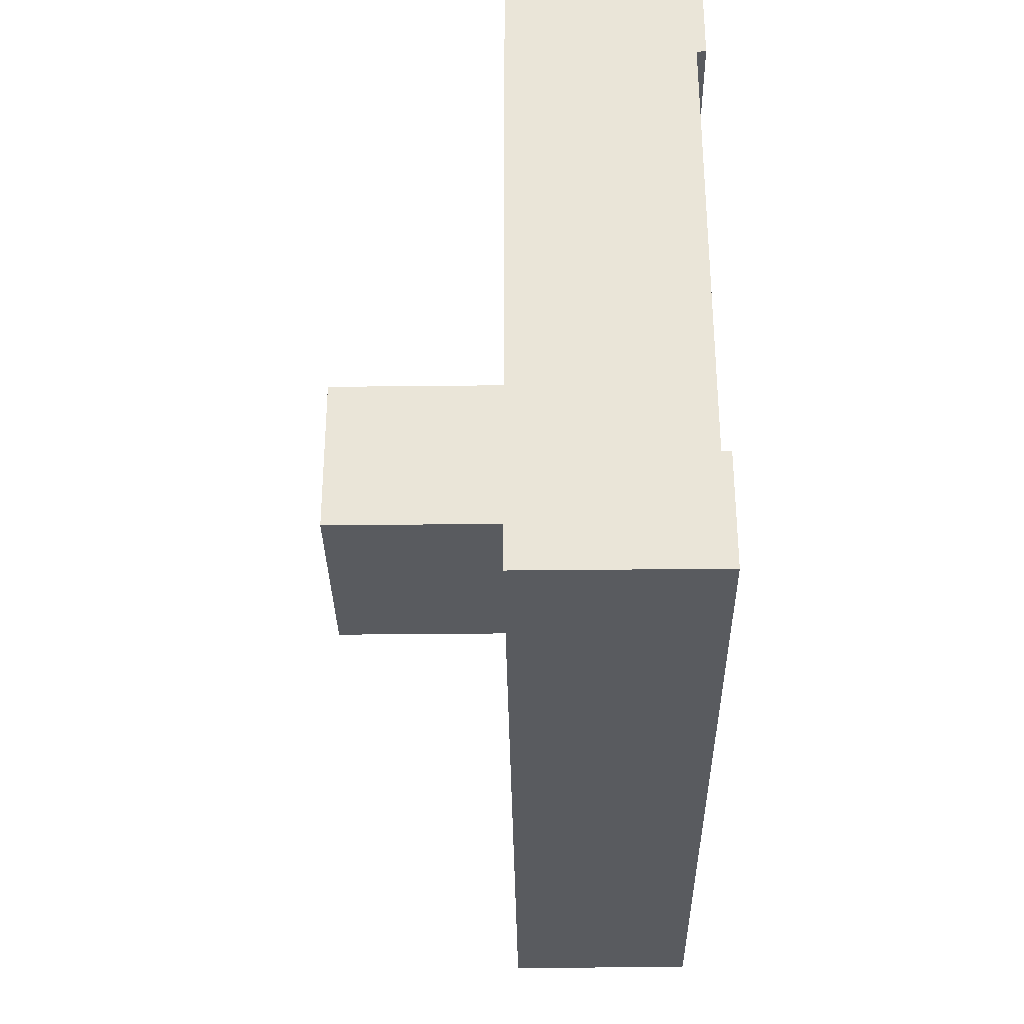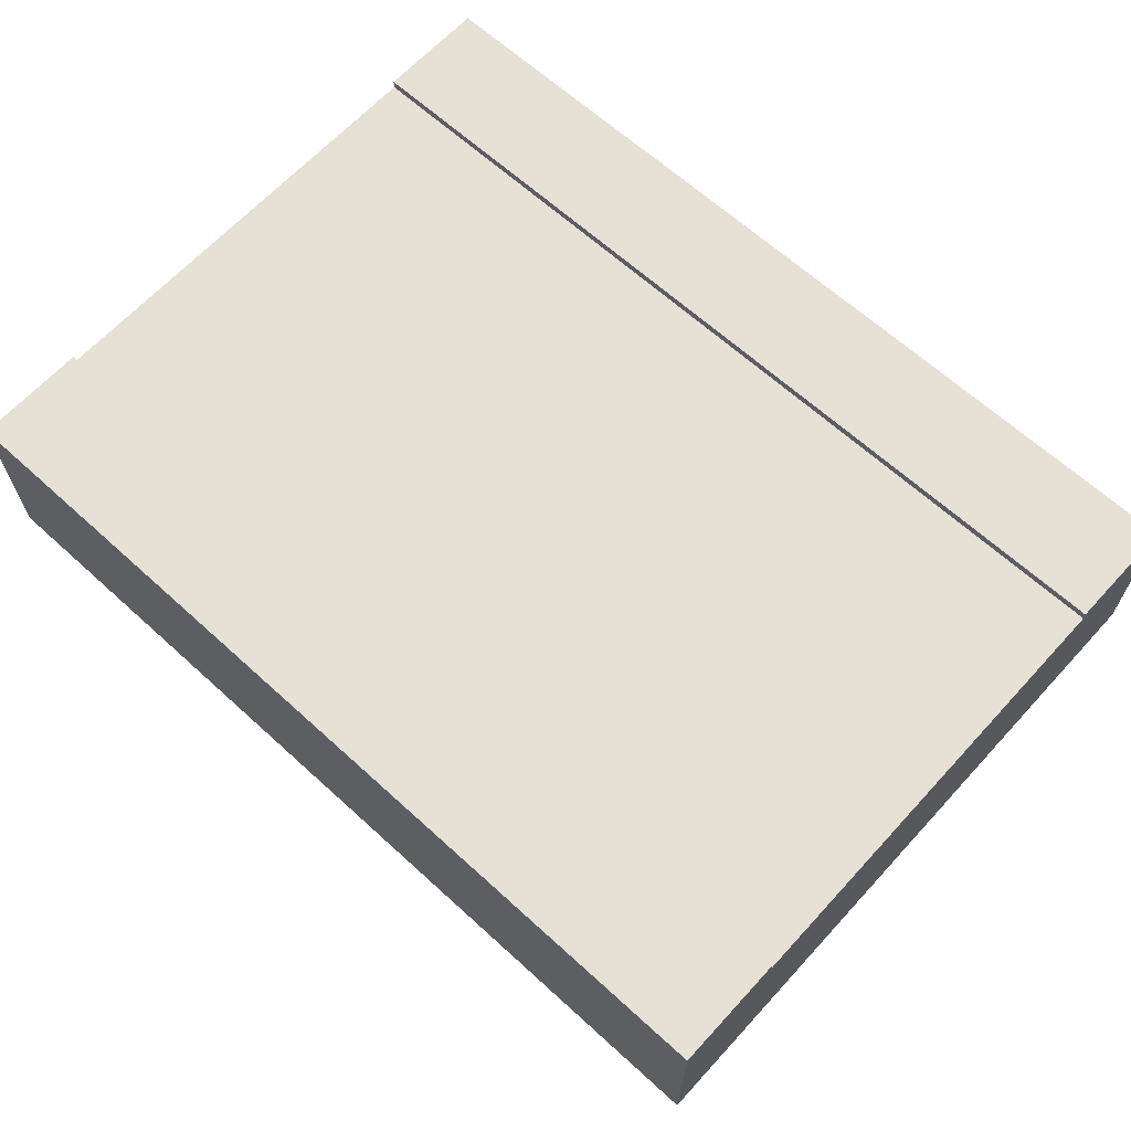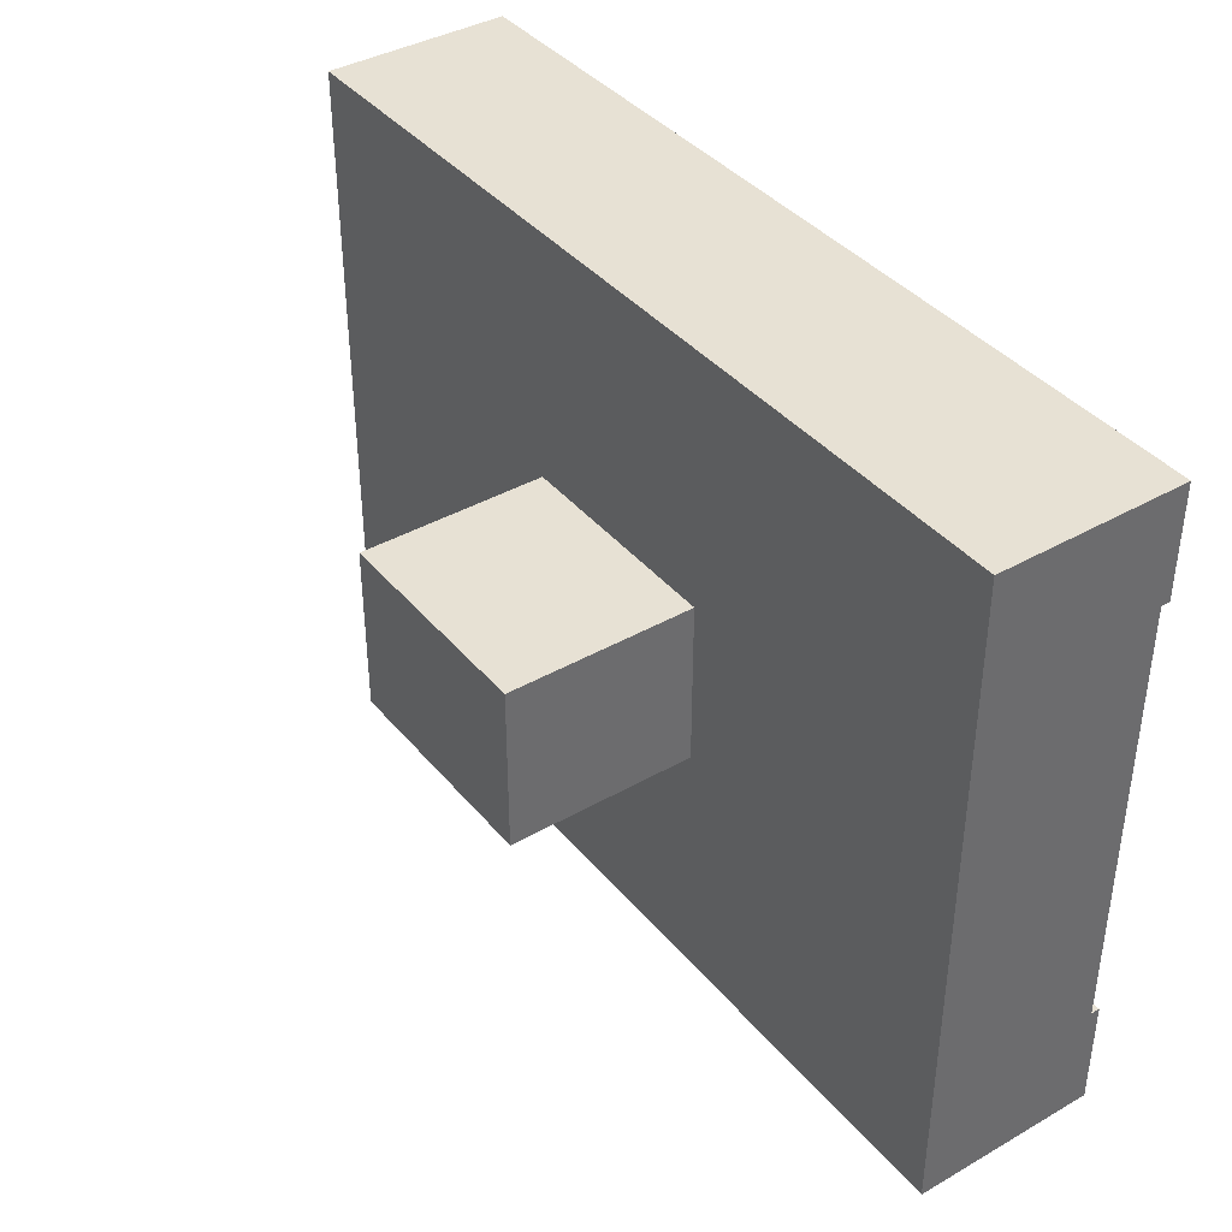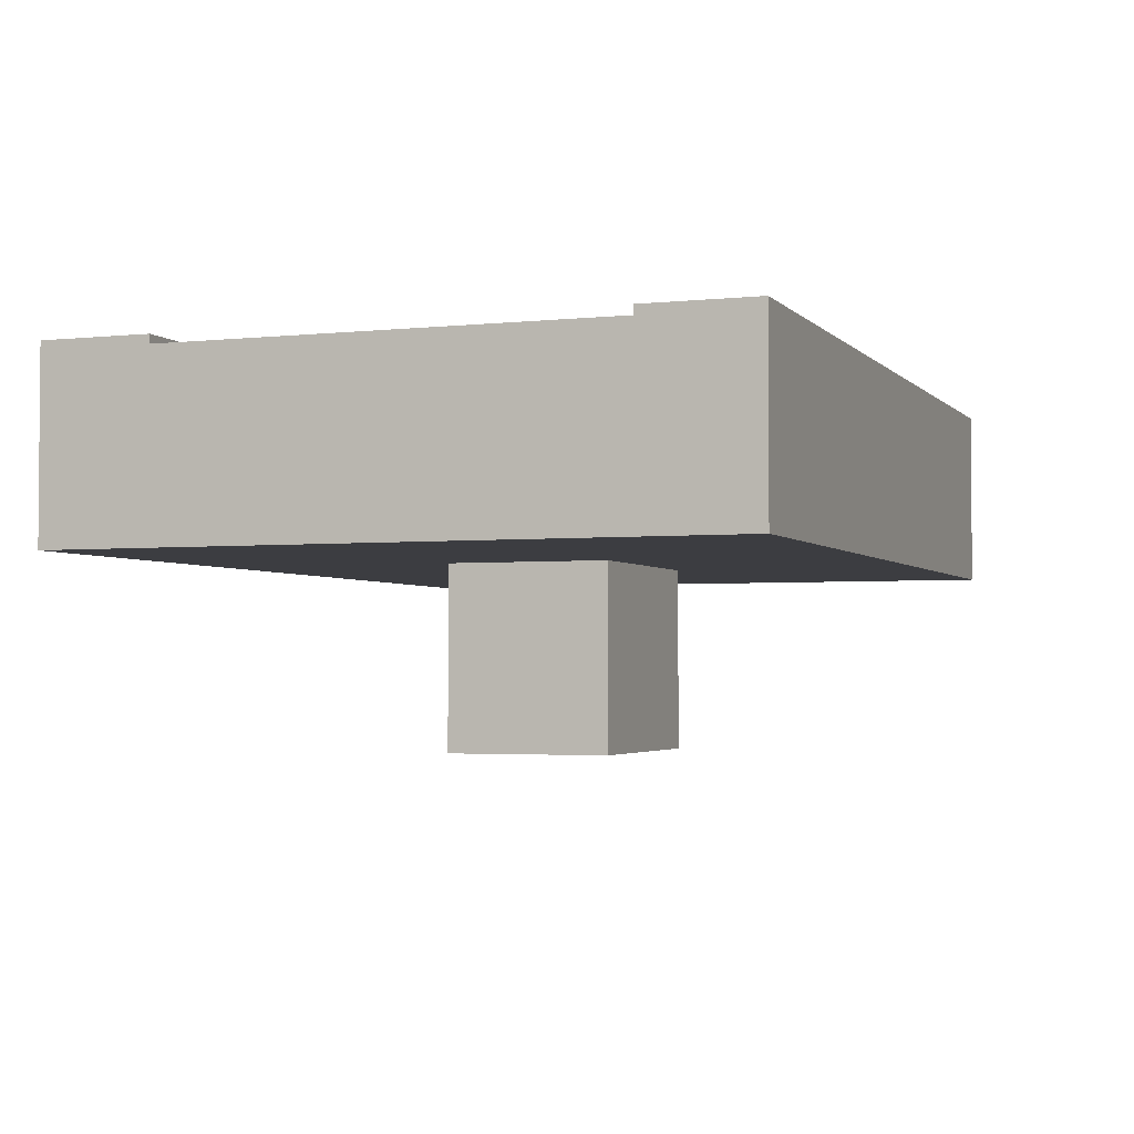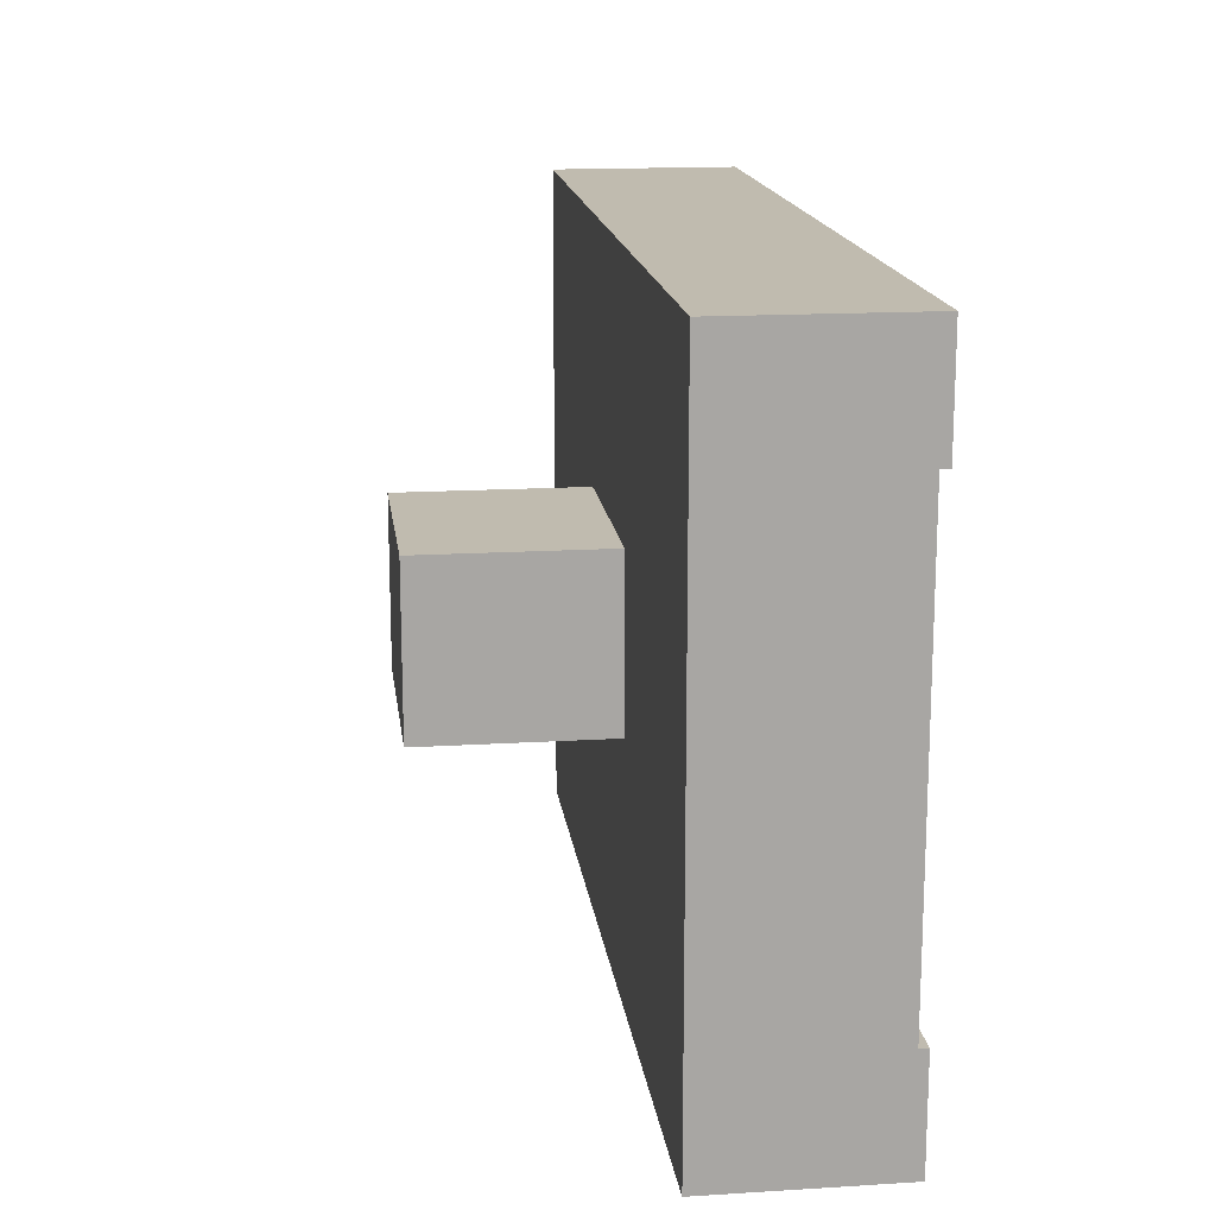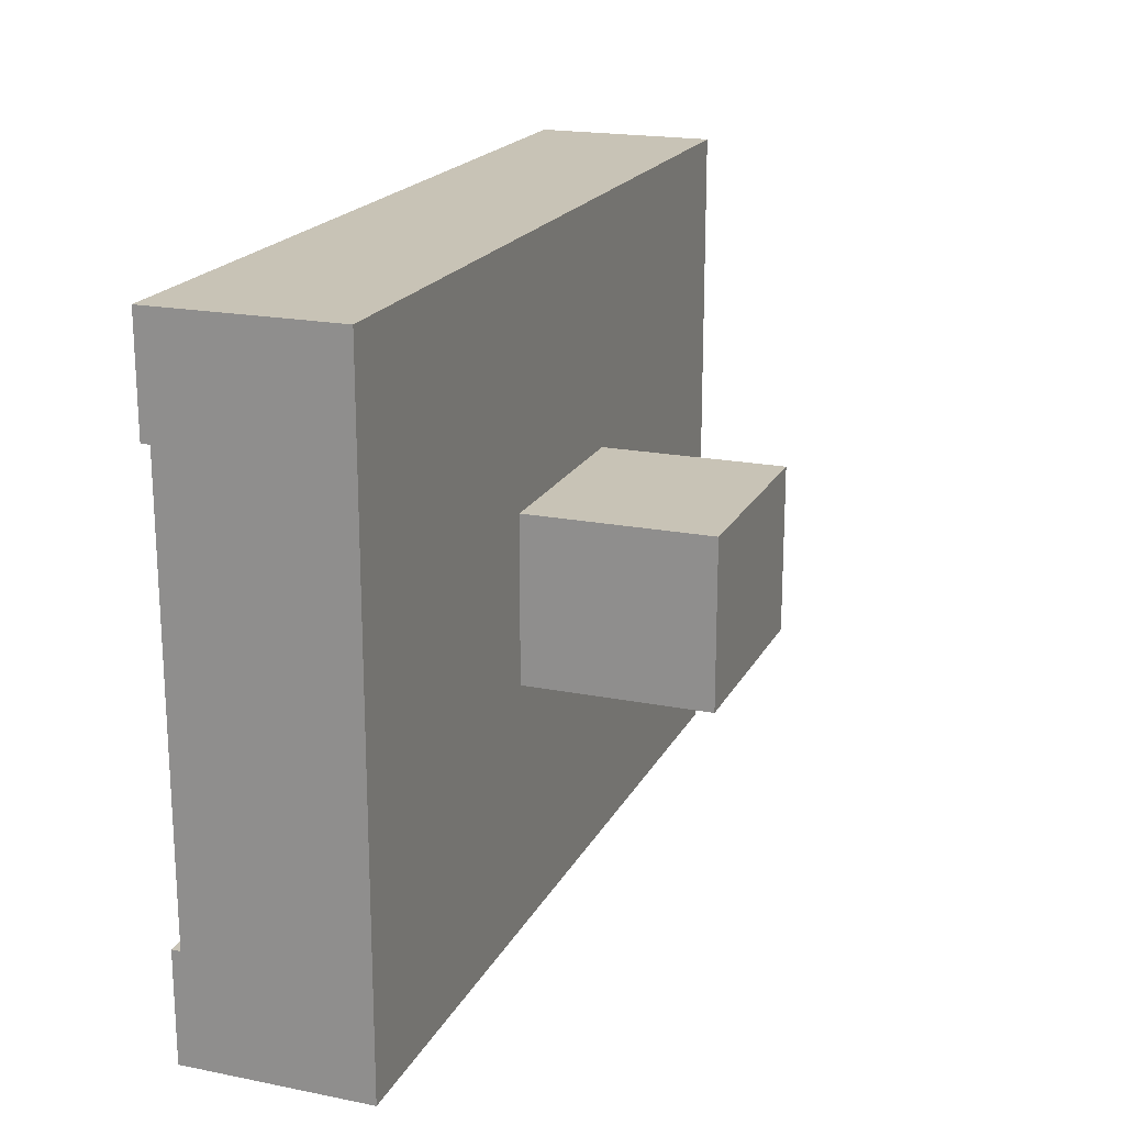
<metadata>
{"format":"obj","ext":"obj","renderer":"f3d","projection":"perspective","resolution":1024,"background":"white","views":[{"elev":-32.1,"azim":90.9,"up":"+Z"},{"elev":65.1,"azim":-137.5,"up":"+Y"},{"elev":39.4,"azim":54.6,"up":"+Z"},{"elev":-2.8,"azim":-69.6,"up":"+Y"},{"elev":16.1,"azim":82.8,"up":"+Z"},{"elev":19.4,"azim":-69.6,"up":"+Z"}]}
</metadata>
<code>
g tile257
v -0.125 0.21 0.09375
v 0.125 0.21 0.09375
v -0.125 0.21 -0.09375
v 0.125 0.21 -0.09375
v -0.5 0.21 -0.375
v -0.5 0.21 0.375
v 0.5 0.21 0.375
v 0.5 0.21 -0.375
v 0.125 0 -0.09375
v -0.125 0 -0.09375
v -0.125 0 0.09375
v 0.125 0 0.09375
v -0.5 0.31 0.25
v -0.5 0.42 0.375
v -0.5 0.41 0.25
v -0.5 0.42 0.25
v -0.5 0.31 -0.25
v -0.5 0.42 -0.375
v -0.5 0.41 -0.25
v -0.5 0.42 -0.25
v 0.5 0.42 -0.25
v 0.5 0.41 -0.25
v 0.5 0.42 -0.375
v 0.5 0.41 0.25
v 0.5 0.42 0.25
v 0.5 0.42 0.375
v 0.5 0.31 -0.25
v 0.5 0.31 0.25
f 3 2 1
f 2 3 4
f 1 5 3
f 3 5 4
f 1 6 5
f 6 1 7
f 2 7 1
f 7 2 8
f 8 2 4
f 8 4 5
f 10 4 9
f 4 10 3
f 10 12 11
f 12 10 9
f 4 12 9
f 12 4 2
f 1 10 11
f 10 1 3
f 1 12 2
f 12 1 11
f 6 13 5
f 13 6 14
f 13 14 15
f 15 14 16
f 17 5 13
f 5 17 18
f 18 17 19
f 18 19 20
f 20 22 21
f 22 20 19
f 8 18 23
f 18 8 5
f 15 25 24
f 25 15 16
f 14 7 26
f 7 14 6
f 23 27 8
f 27 23 22
f 22 23 21
f 28 8 27
f 28 7 8
f 7 28 26
f 26 28 24
f 26 24 25
f 26 16 14
f 16 26 25
f 21 18 20
f 18 21 23
f 24 19 15
f 19 24 22
f 22 28 27
f 28 22 24
f 15 17 13
f 17 15 19

</code>
